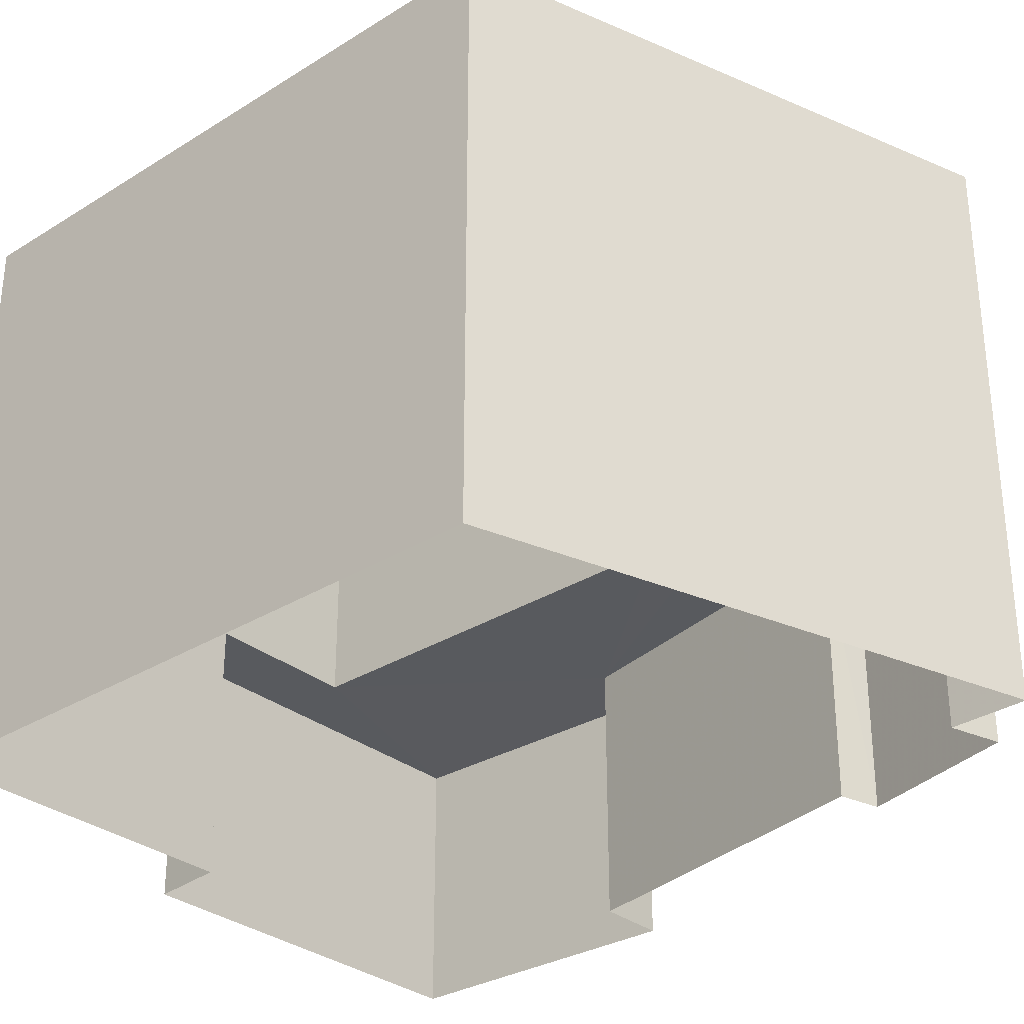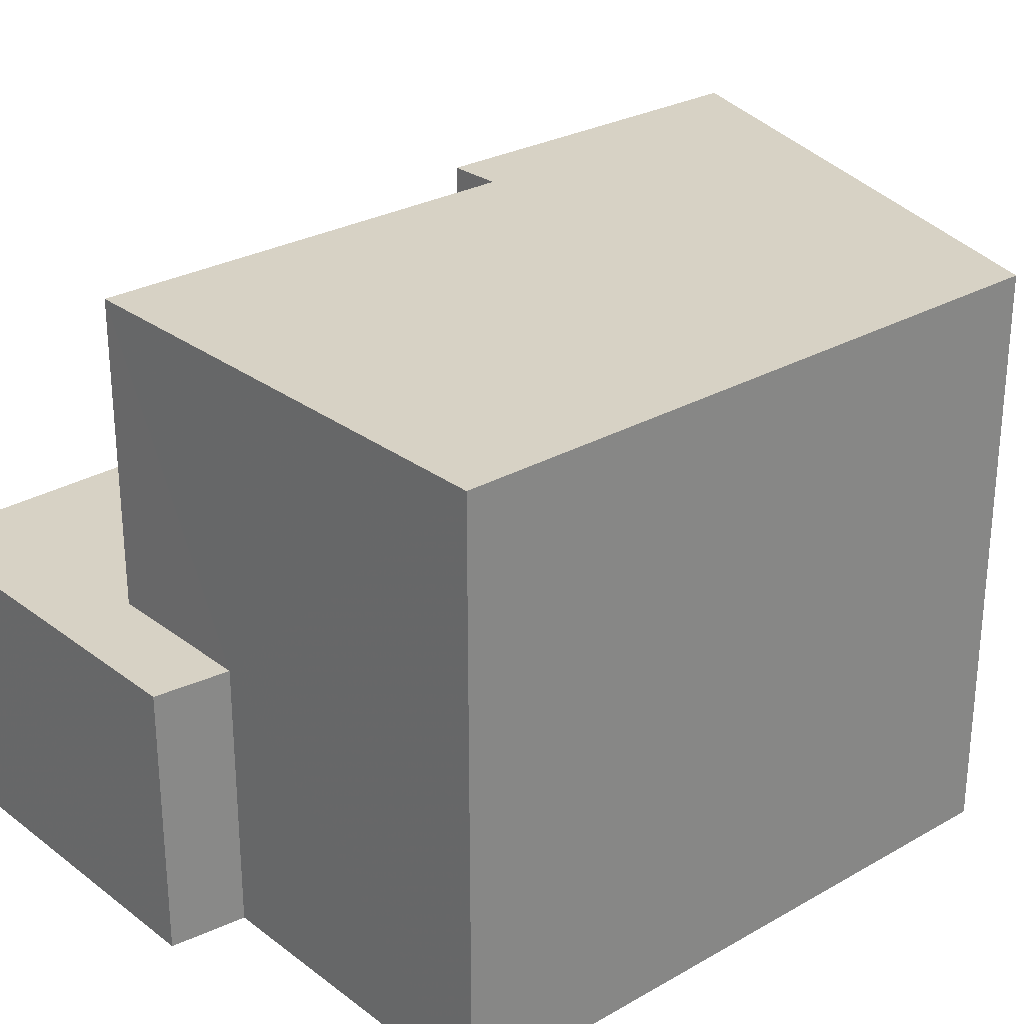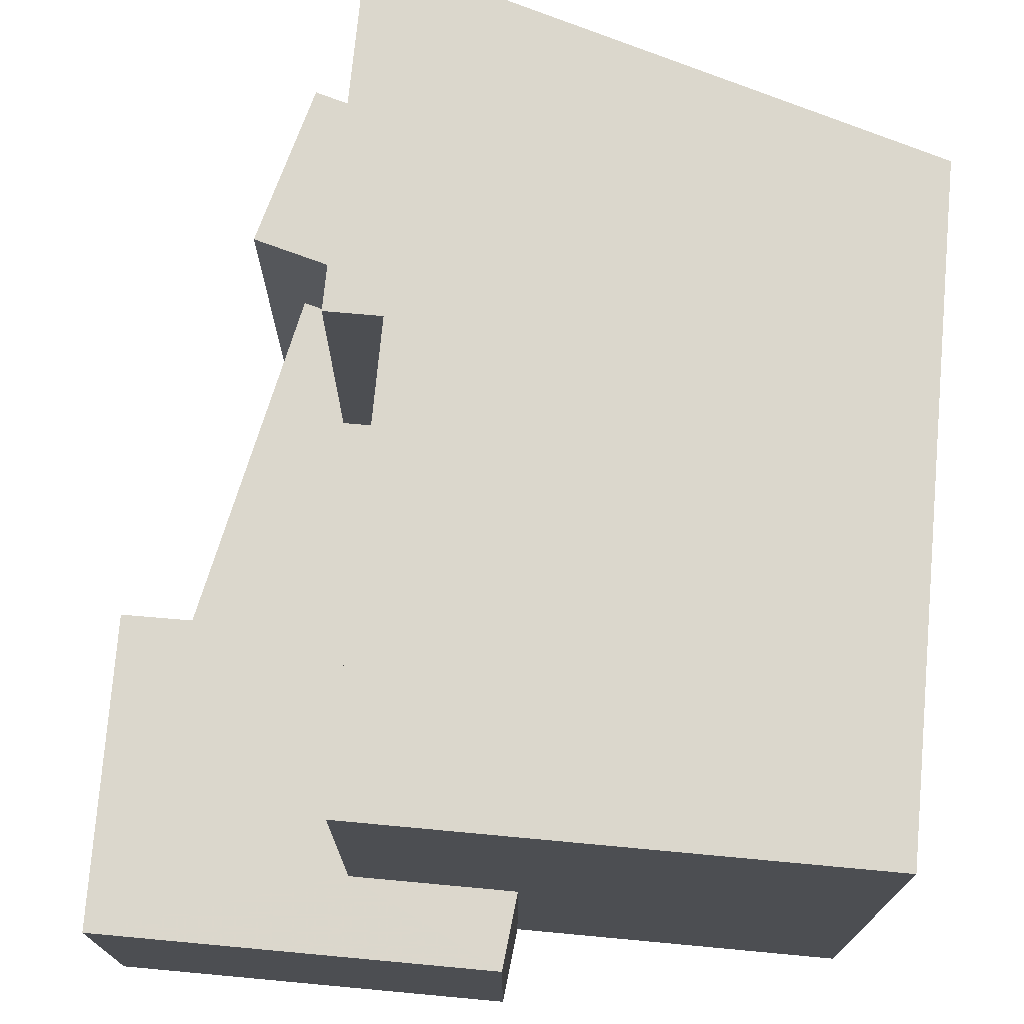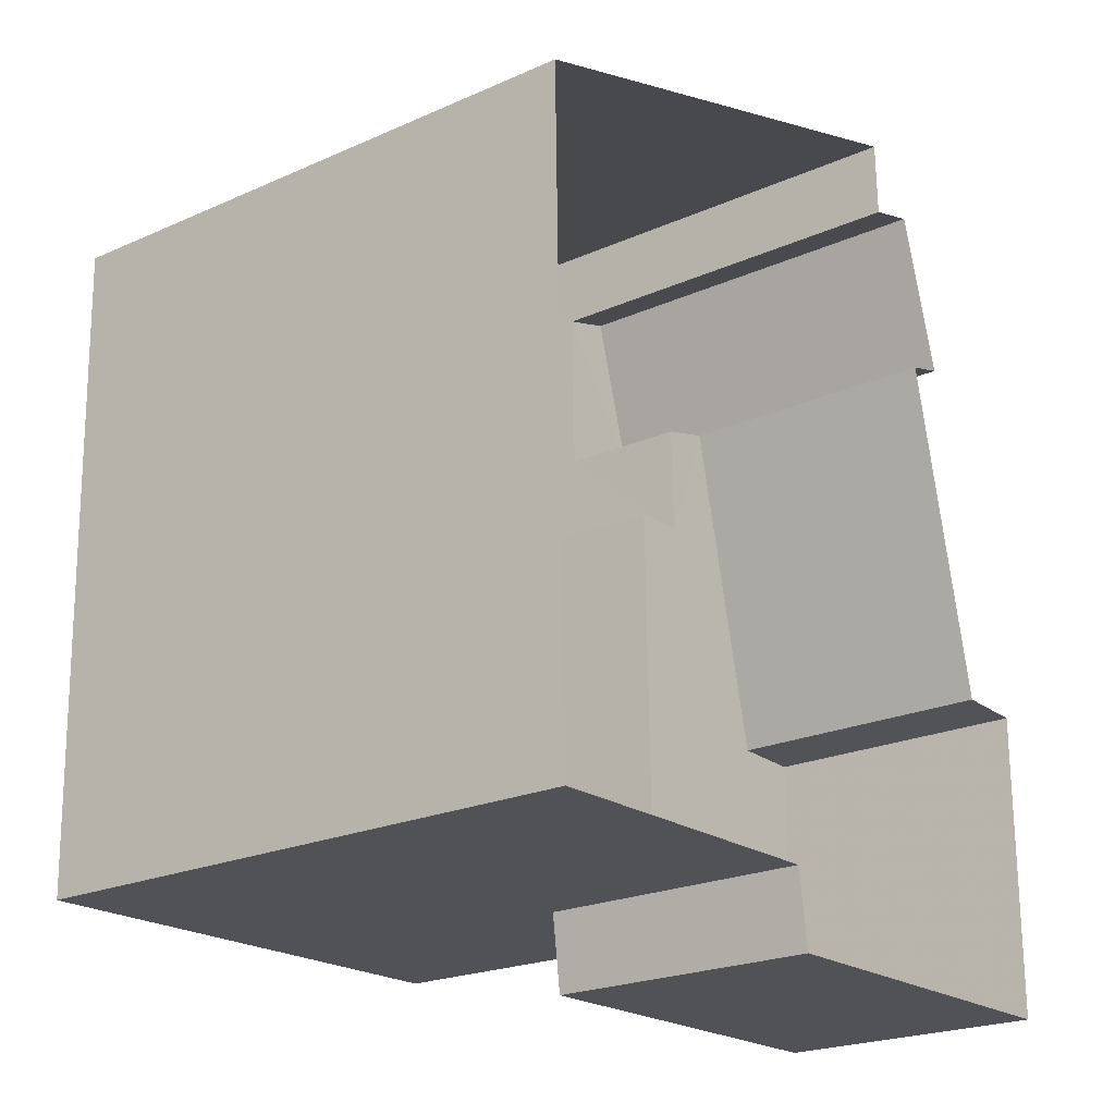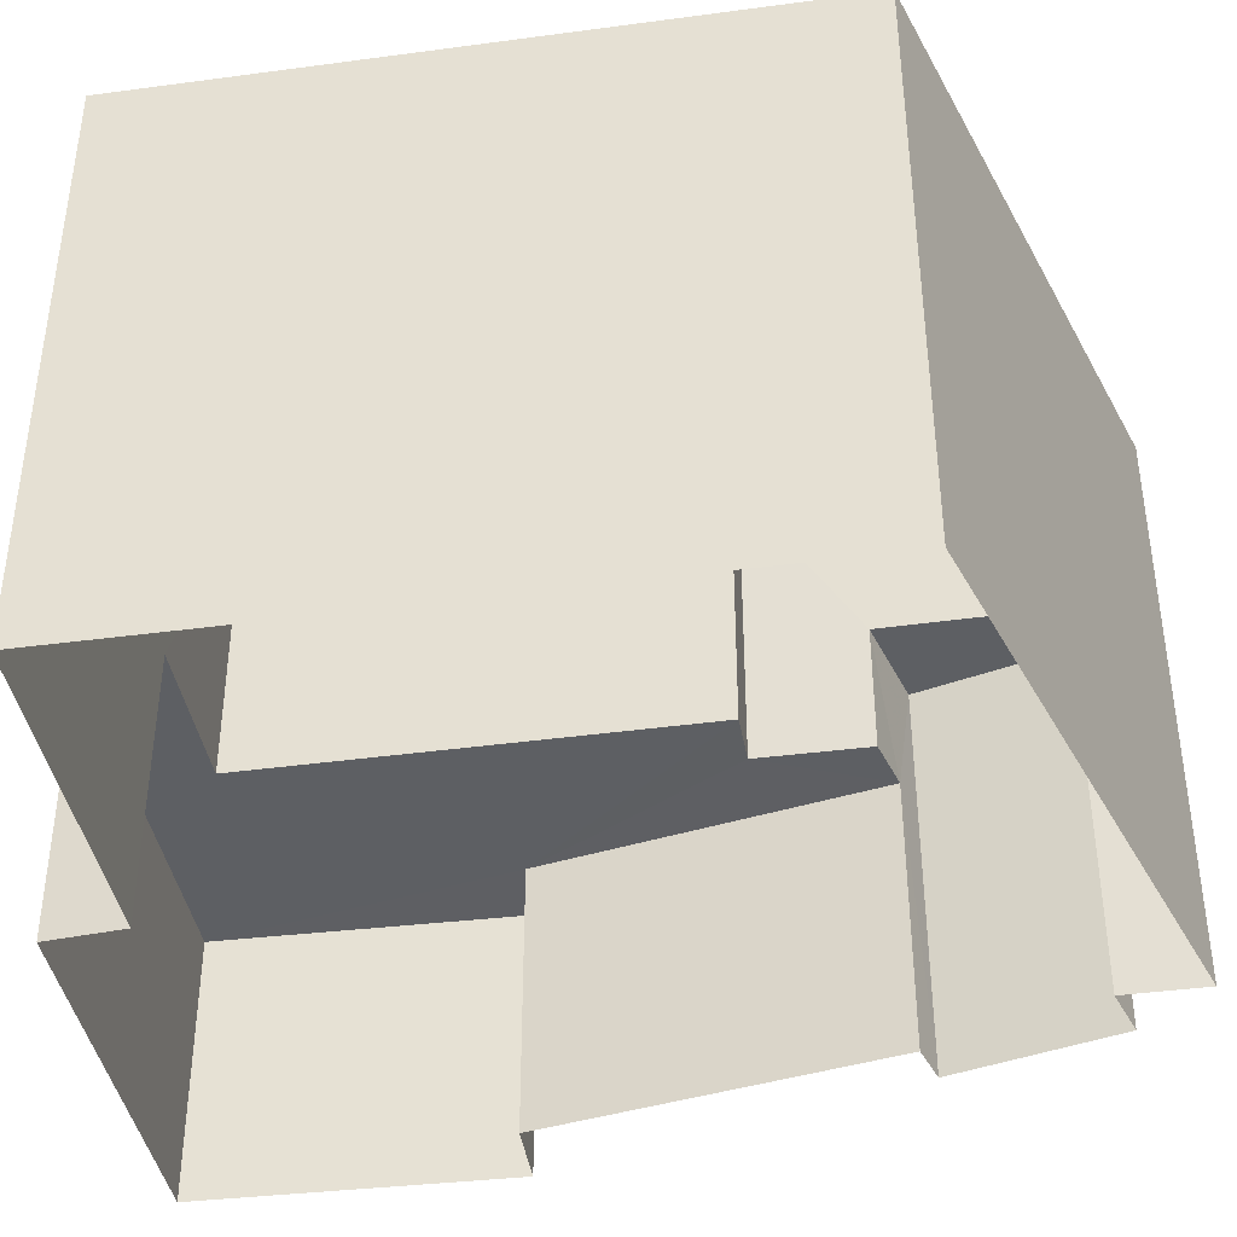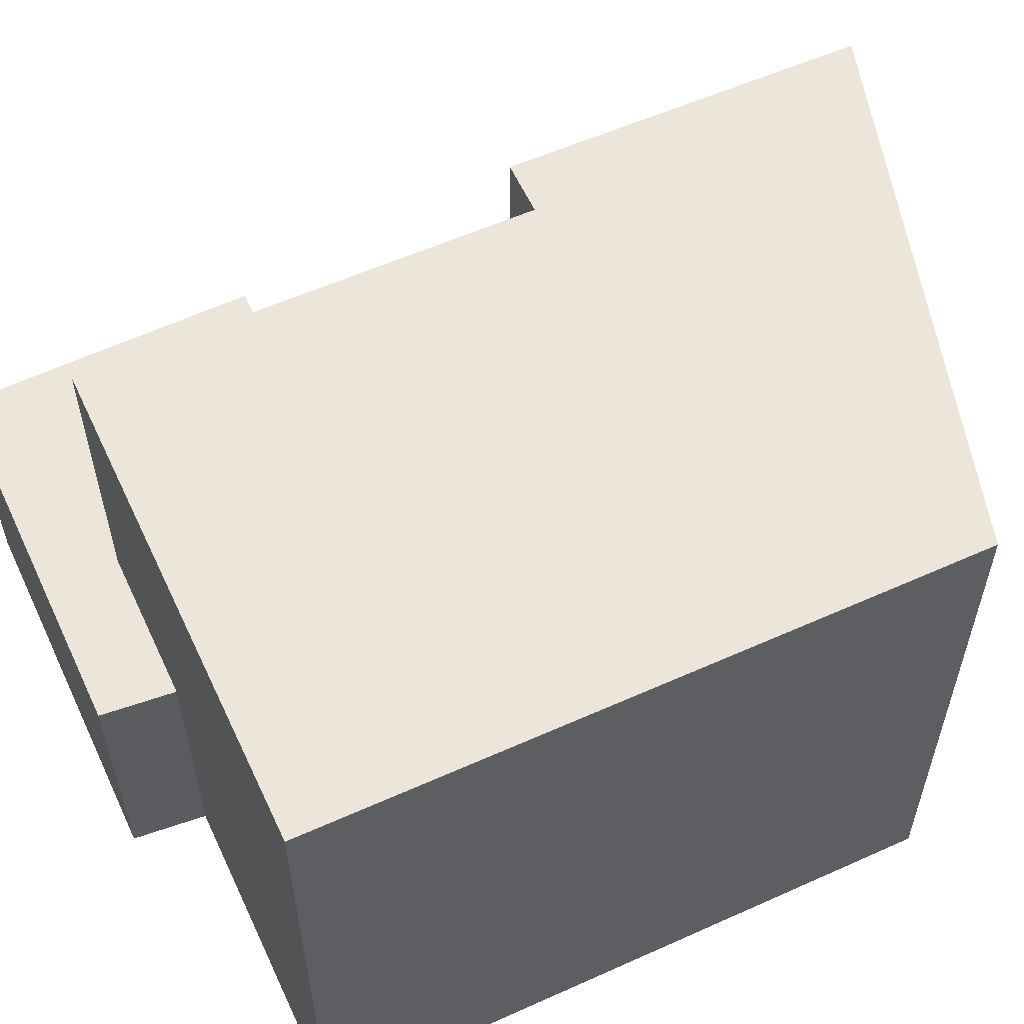
<metadata>
{"format":"obj","ext":"obj","renderer":"f3d","projection":"perspective","resolution":1024,"background":"white","views":[{"elev":-31.2,"azim":130.5,"up":"+Z"},{"elev":27.5,"azim":47.7,"up":"+Z"},{"elev":73.2,"azim":4.2,"up":"+Z"},{"elev":-22.0,"azim":127.8,"up":"+Y"},{"elev":-40.5,"azim":98.3,"up":"+Z"},{"elev":57.5,"azim":63.7,"up":"+Z"}]}
</metadata>
<code>
v -2.247e+05 -1.275e+05 14.86
v -2.248e+05 -1.275e+05 14.86
v -2.247e+05 -1.275e+05 14.86
v -2.248e+05 -1.275e+05 14.86
v -2.248e+05 -1.275e+05 14.86
v -2.248e+05 -1.275e+05 14.86
v -2.248e+05 -1.275e+05 14.86
v -2.248e+05 -1.275e+05 14.86
v -2.248e+05 -1.275e+05 14.86
v -2.248e+05 -1.275e+05 14.86
v -2.248e+05 -1.275e+05 14.86
v -2.248e+05 -1.275e+05 14.86
v -2.248e+05 -1.275e+05 22.49
v -2.248e+05 -1.275e+05 22.49
v -2.248e+05 -1.275e+05 22.49
v -2.247e+05 -1.275e+05 22.49
v -2.247e+05 -1.275e+05 22.49
v -2.248e+05 -1.275e+05 22.49
v -2.248e+05 -1.275e+05 18.43
v -2.248e+05 -1.275e+05 18.43
v -2.248e+05 -1.275e+05 18.43
v -2.248e+05 -1.275e+05 18.43
v -2.248e+05 -1.275e+05 18.43
v -2.248e+05 -1.275e+05 18.43
v -2.248e+05 -1.275e+05 18.43
v -2.248e+05 -1.275e+05 18.43
v -2.248e+05 -1.275e+05 18.43
v -2.248e+05 -1.275e+05 18.43
v -2.248e+05 -1.275e+05 20.14
v -2.248e+05 -1.275e+05 20.14
v -2.248e+05 -1.275e+05 20.14
v -2.248e+05 -1.275e+05 20.14
f 1 2 3
f 4 3 5
f 2 6 7
f 8 5 9
f 10 11 7
f 8 9 12
f 9 2 11
f 3 2 9
f 5 3 9
f 11 2 7
f 13 14 15
f 13 15 16
f 15 17 16
f 15 18 17
f 19 20 21
f 20 22 21
f 23 24 19
f 25 23 21
f 26 27 23
f 28 27 26
f 25 26 23
f 23 19 21
f 29 30 31
f 32 29 31
f 5 8 30
f 29 5 30
f 2 1 22
f 1 17 22
f 22 18 21
f 22 17 18
f 25 15 14
f 26 25 14
f 12 30 8
f 12 31 30
f 27 11 23
f 27 9 11
f 19 7 6
f 20 19 6
f 12 27 31
f 31 27 32
f 12 9 27
f 32 27 28
f 13 3 4
f 13 16 3
f 28 26 32
f 5 29 4
f 26 14 32
f 4 29 13
f 32 14 13
f 29 32 13
f 25 18 15
f 25 21 18
f 16 1 3
f 16 17 1
f 19 10 7
f 19 24 10
f 24 11 10
f 24 23 11
f 2 20 6
f 2 22 20

</code>
